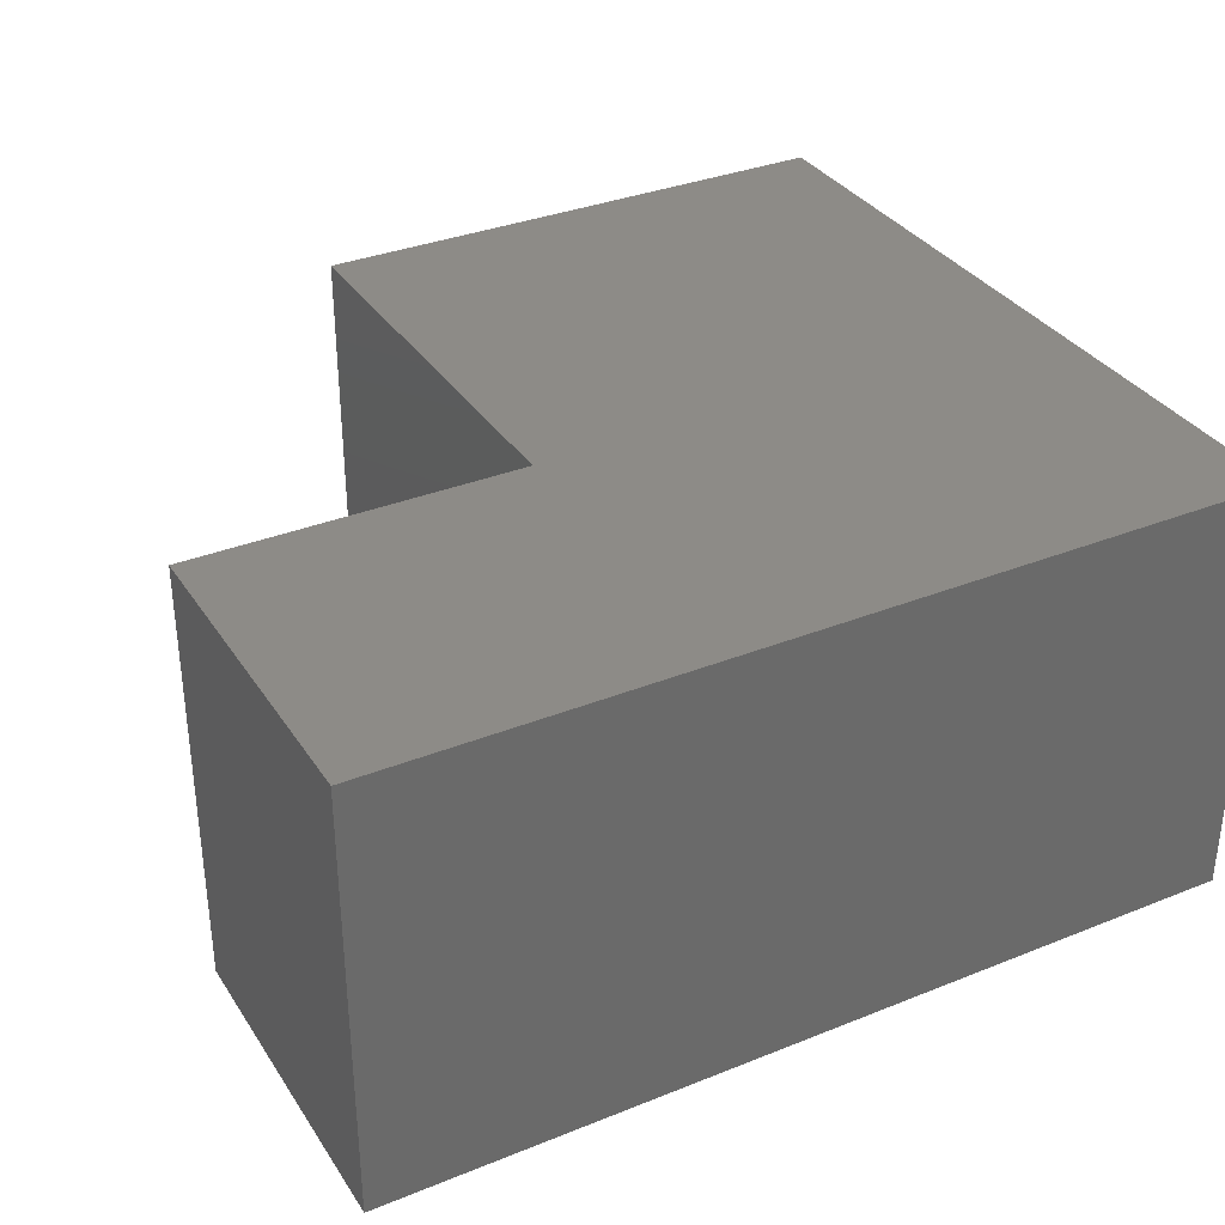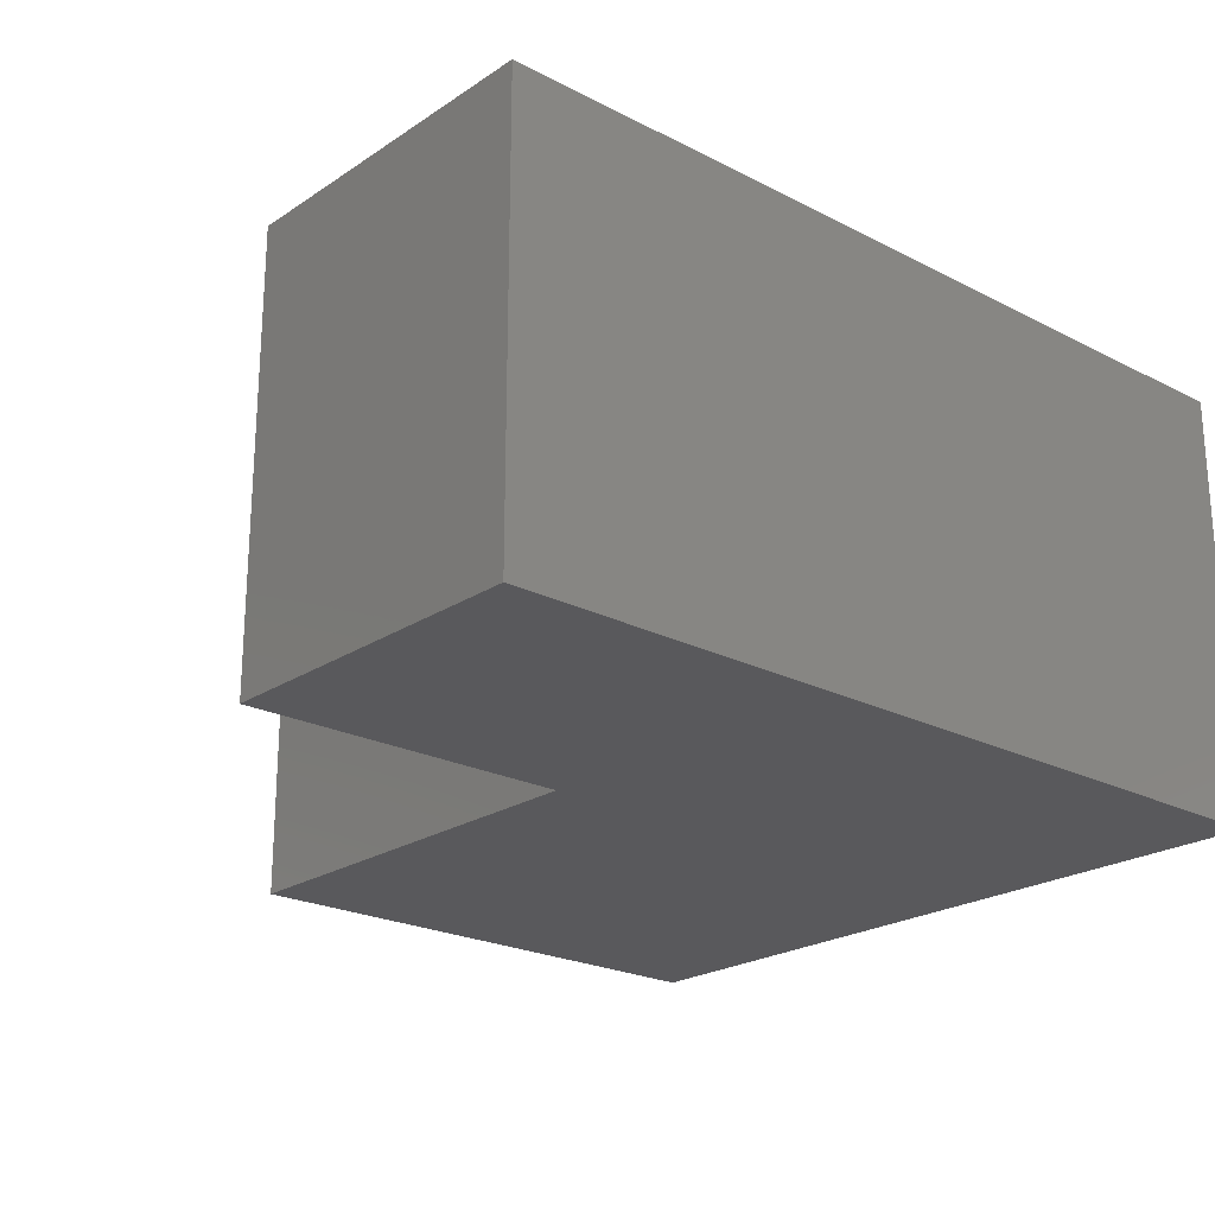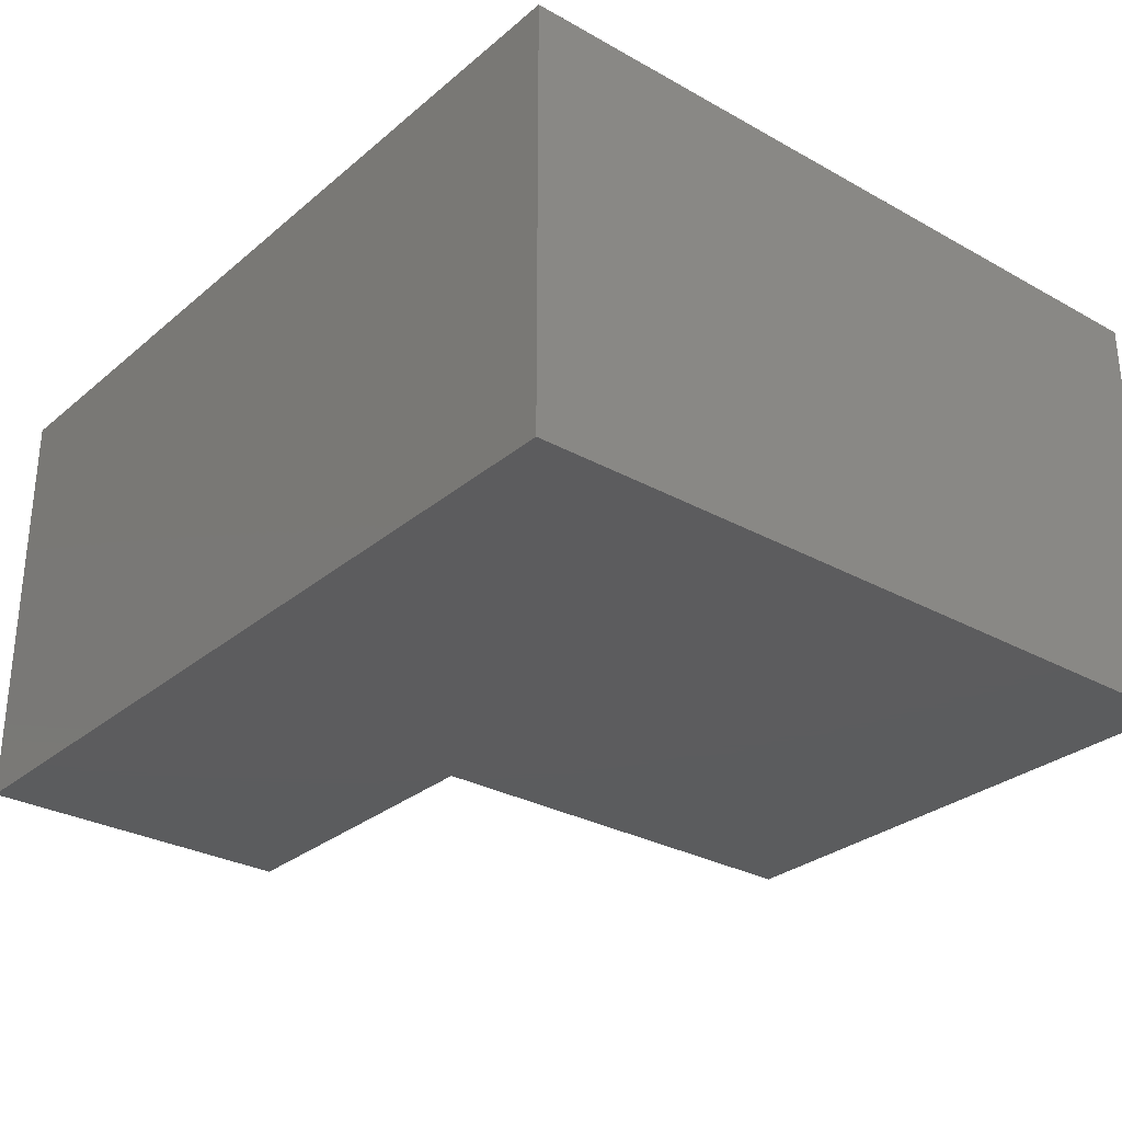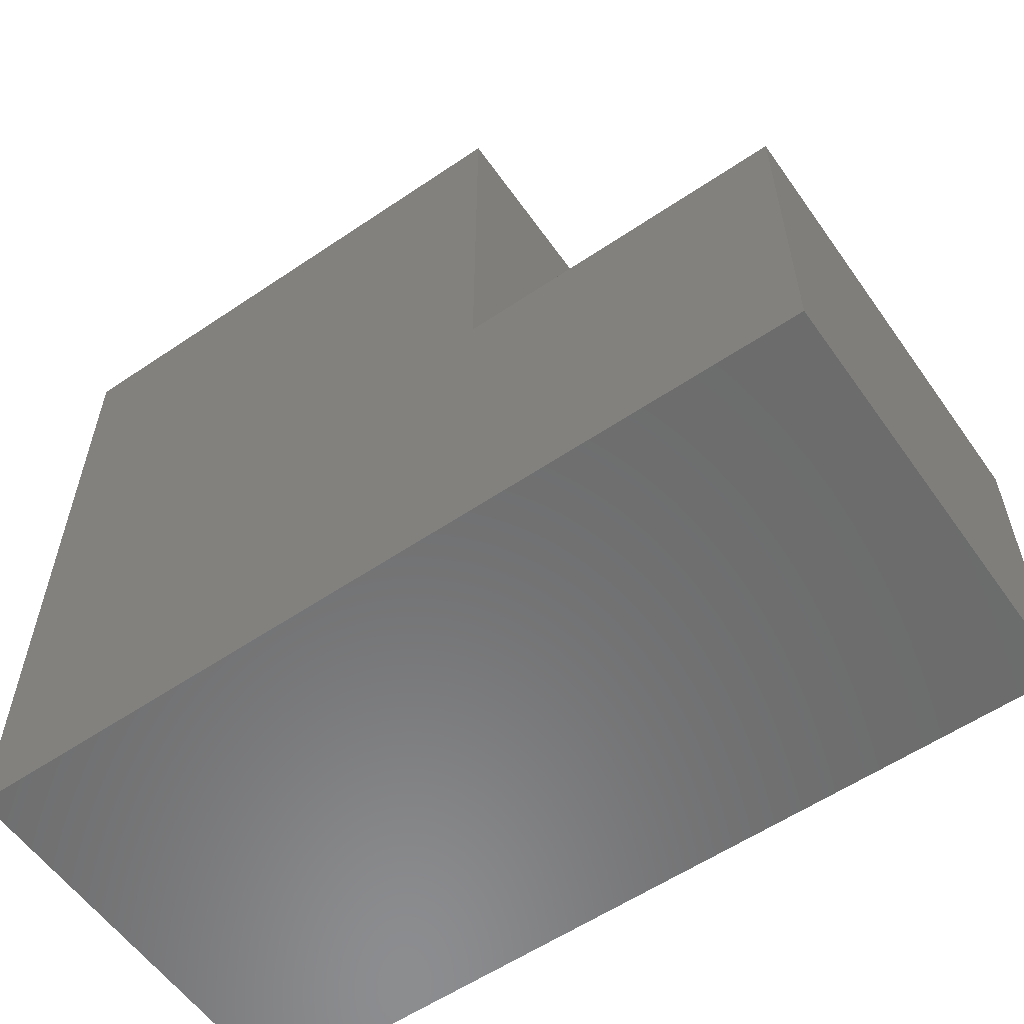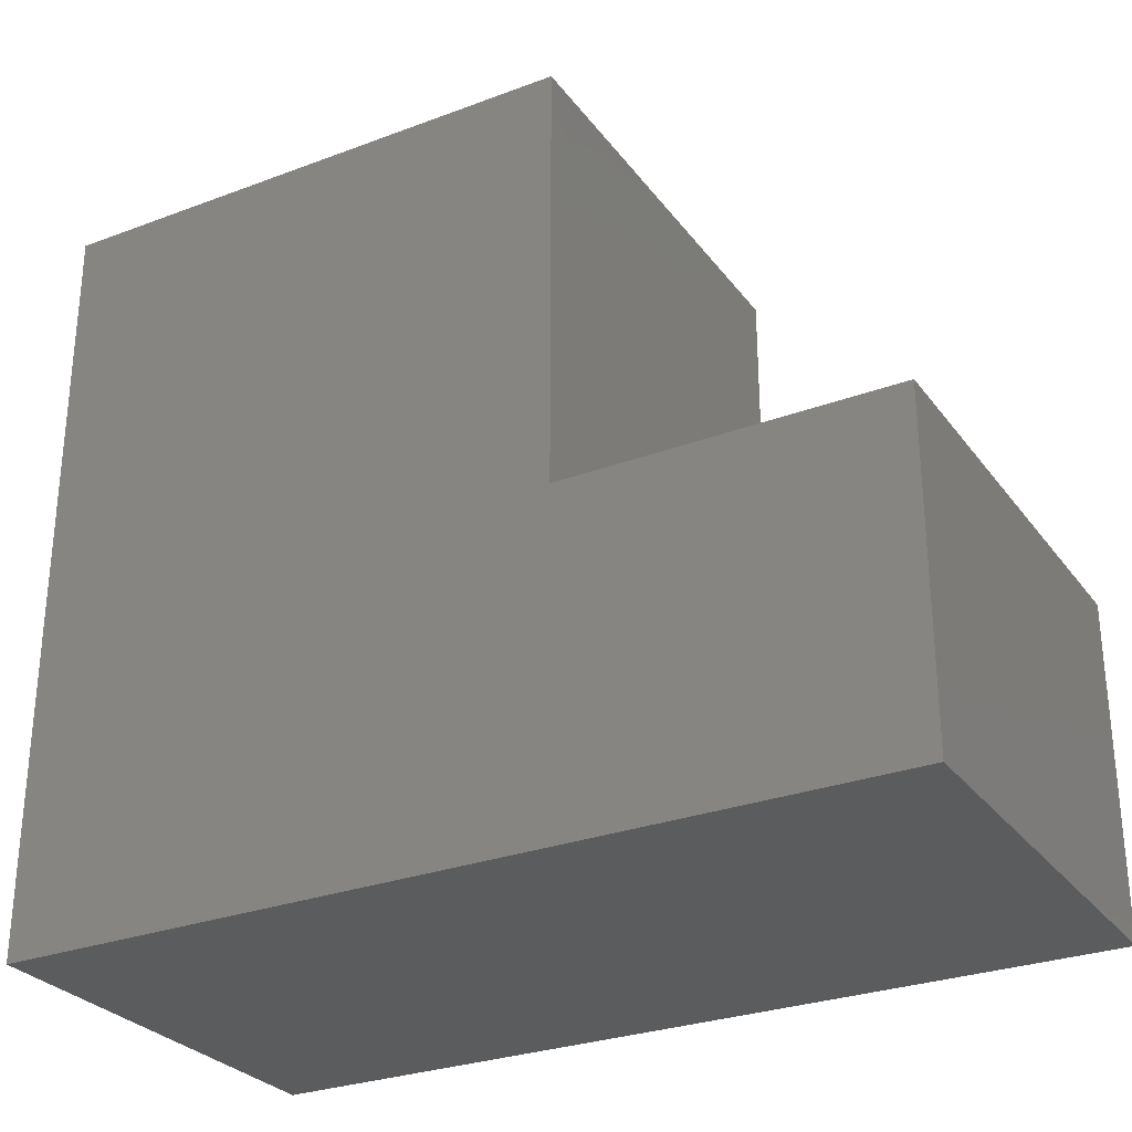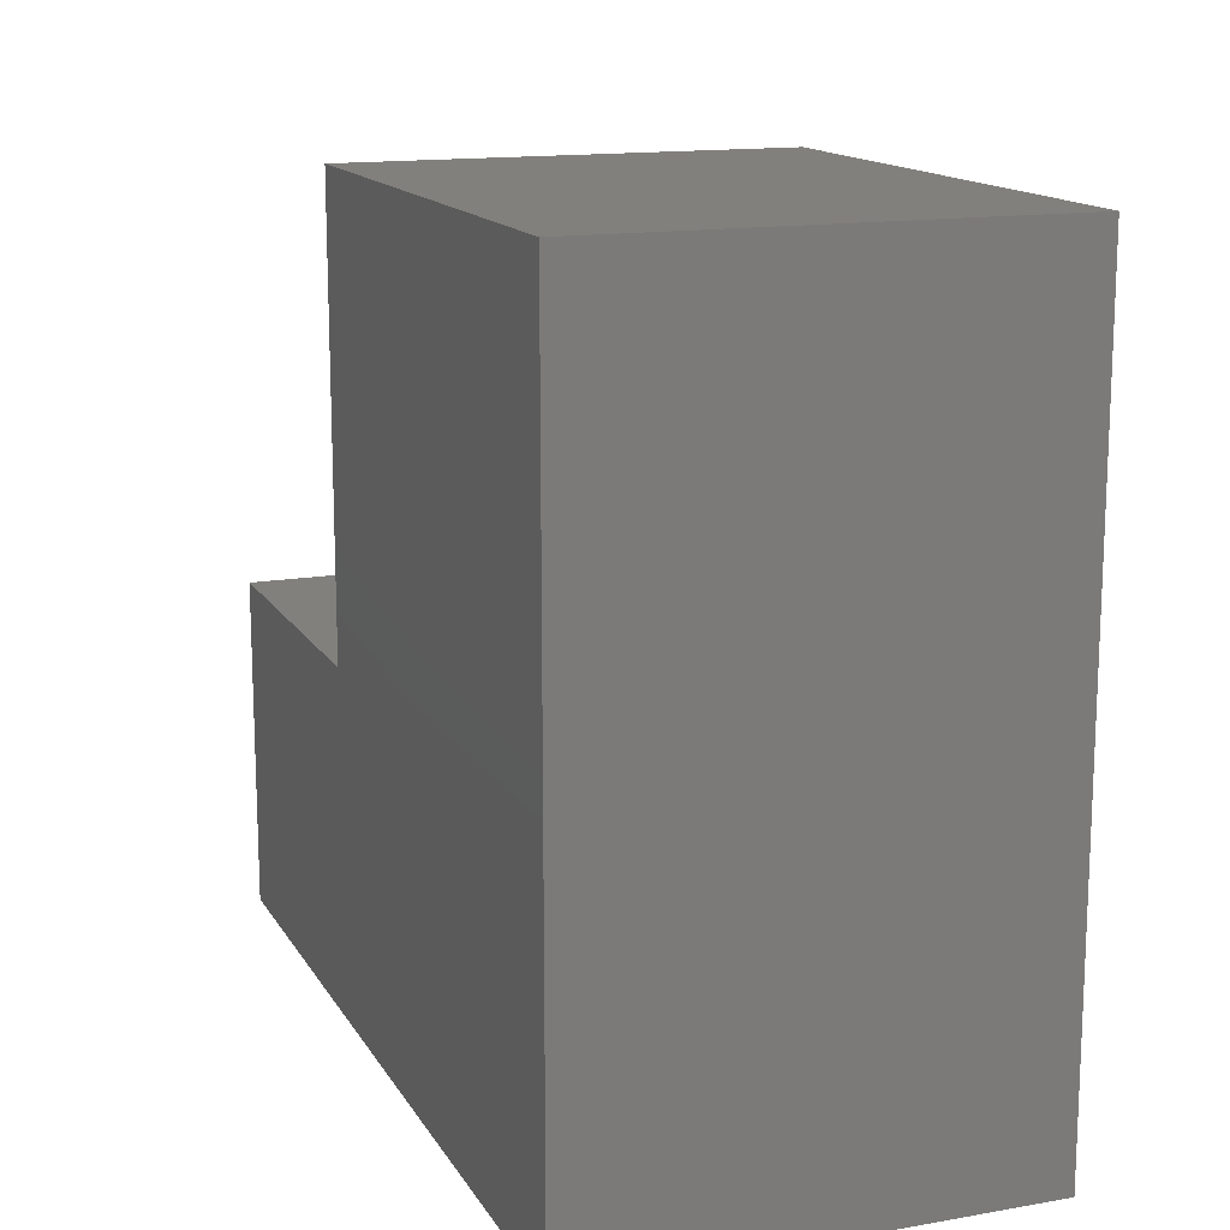
<metadata>
{"format":"stl","ext":"stl","renderer":"f3d","projection":"perspective","resolution":1024,"background":"white","views":[{"elev":34.0,"azim":151.5,"up":"+Y"},{"elev":-22.4,"azim":138.5,"up":"+Y"},{"elev":-29.4,"azim":-129.4,"up":"+Y"},{"elev":-57.9,"azim":35.0,"up":"+Z"},{"elev":-28.7,"azim":29.3,"up":"+Z"},{"elev":14.6,"azim":-110.7,"up":"+Z"}]}
</metadata>
<code>
# stl→obj: 12 verts, 20 faces
v -0.37 0 0.49
v -0.98 0 0.49
v -0.98 -0.49 0.49
v -0.37 -0.49 0.49
v -0.37 0 0
v -0.37 -0.49 0
v 0 0 0
v 0 -0.49 0
v 0 0 -0.37
v 0 -0.49 -0.37
v -0.98 -0 -0.37
v -0.98 -0.49 -0.37
f 1 2 3
f 1 3 4
f 5 1 4
f 5 4 6
f 7 5 6
f 7 6 8
f 9 7 8
f 9 8 10
f 11 9 10
f 11 10 12
f 11 3 2
f 11 12 3
f 5 11 2
f 9 11 5
f 7 9 5
f 1 5 2
f 6 3 12
f 10 6 12
f 8 6 10
f 4 3 6

</code>
